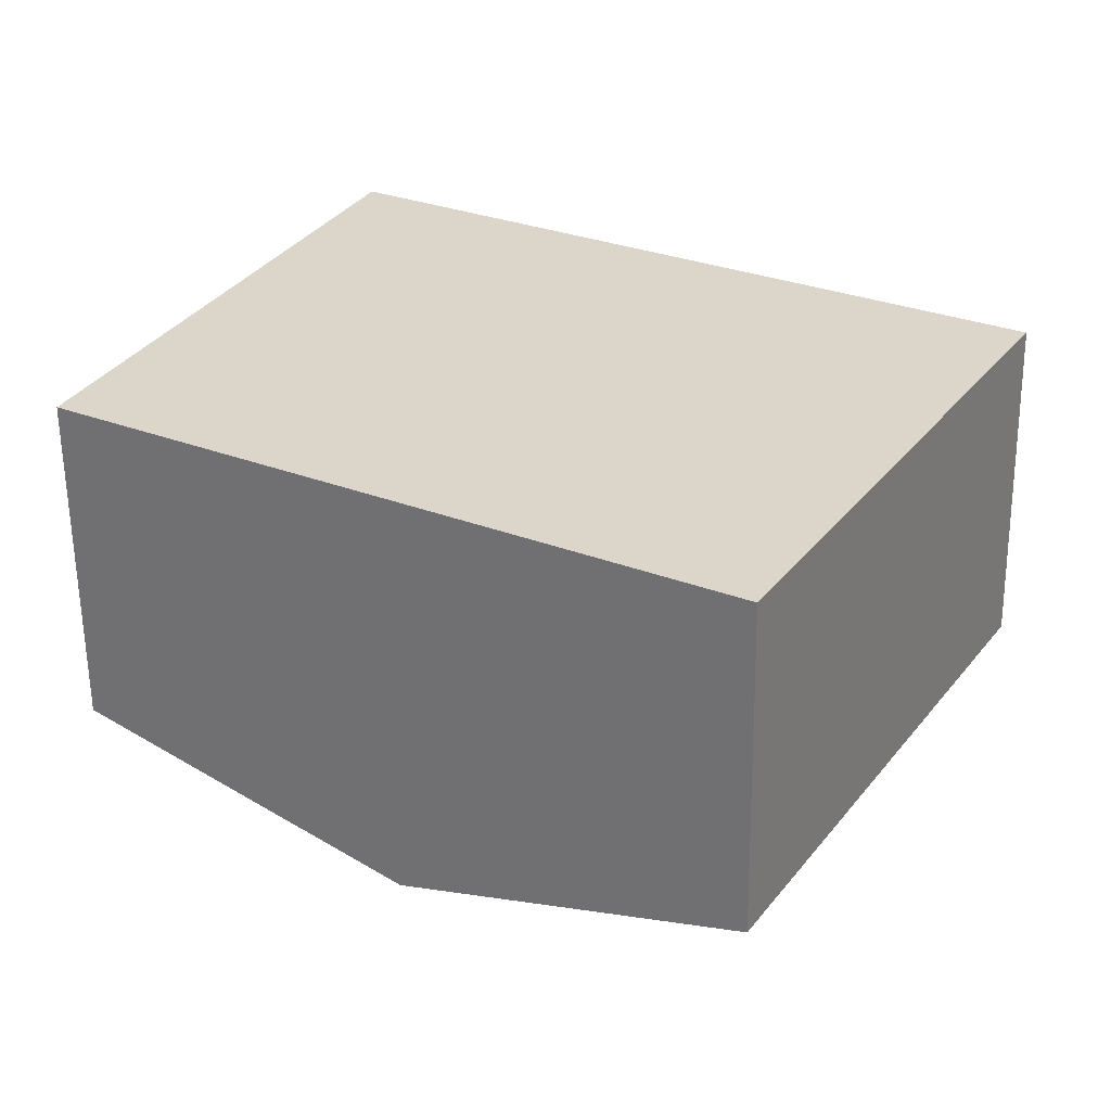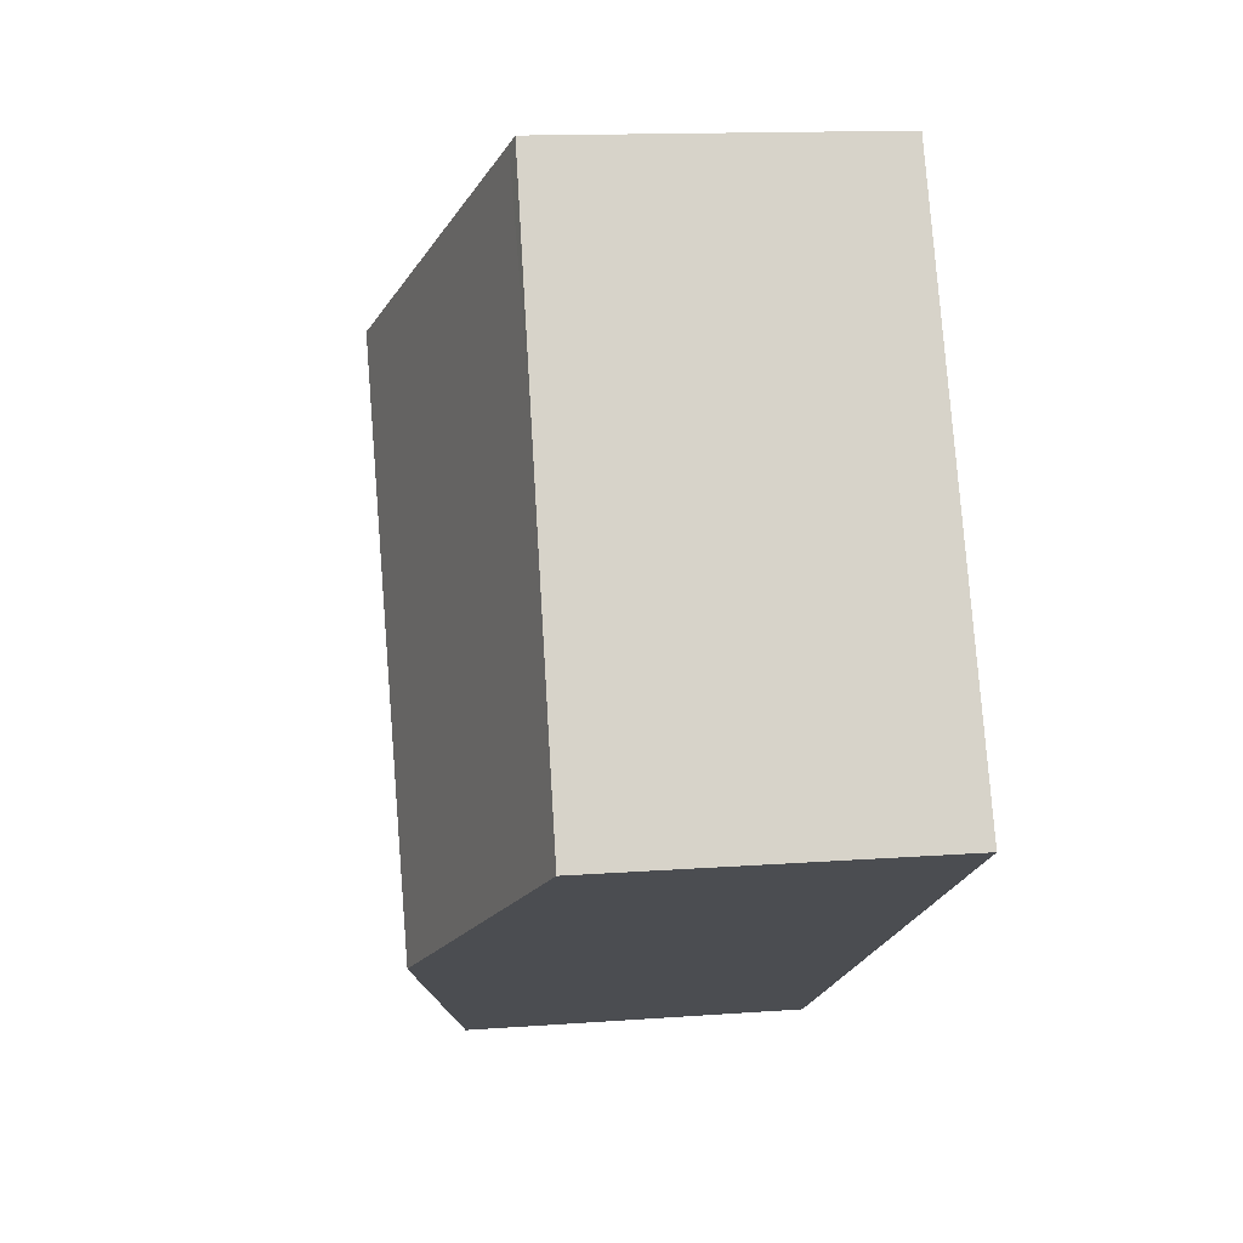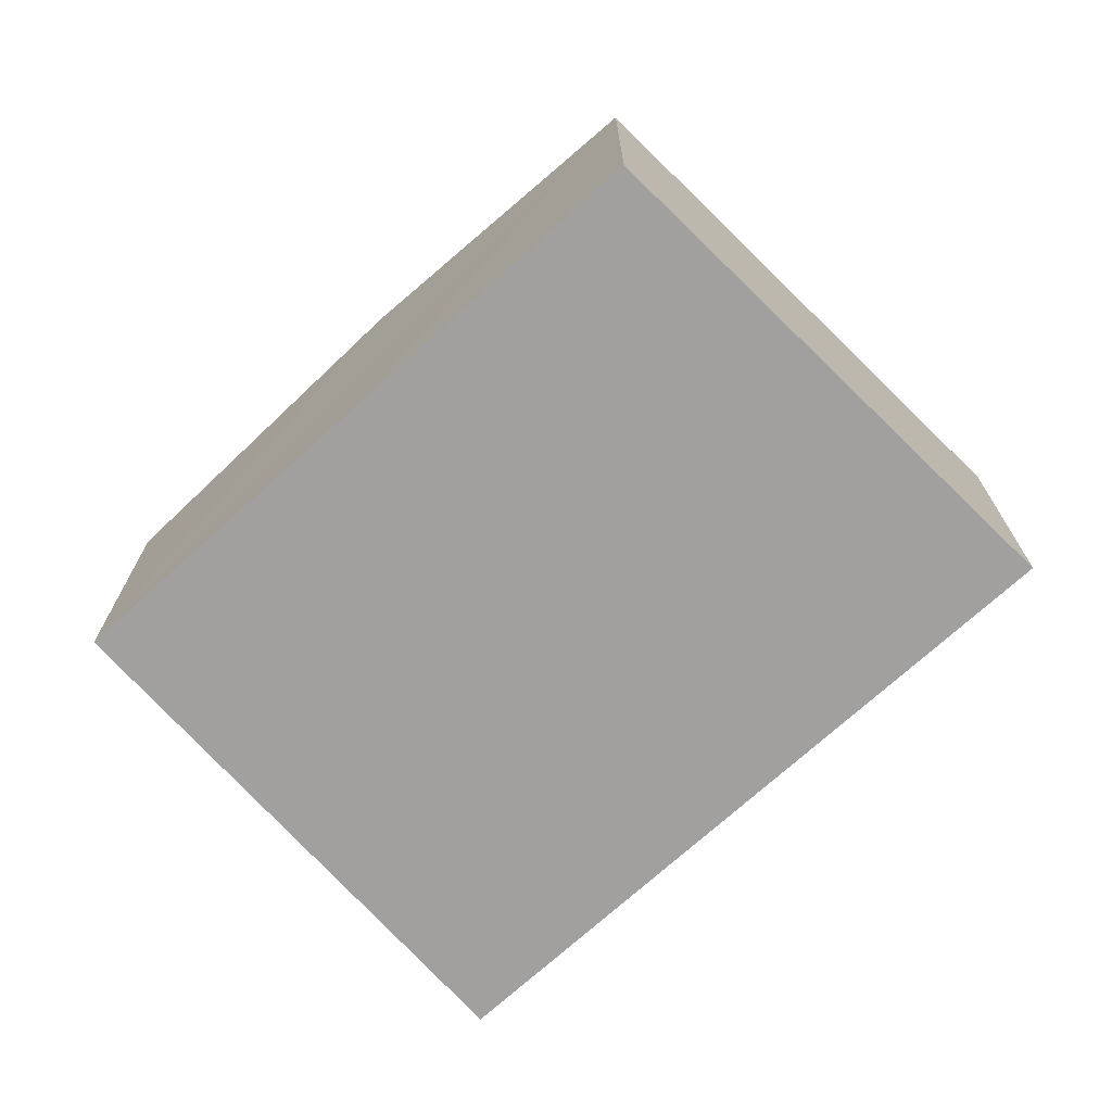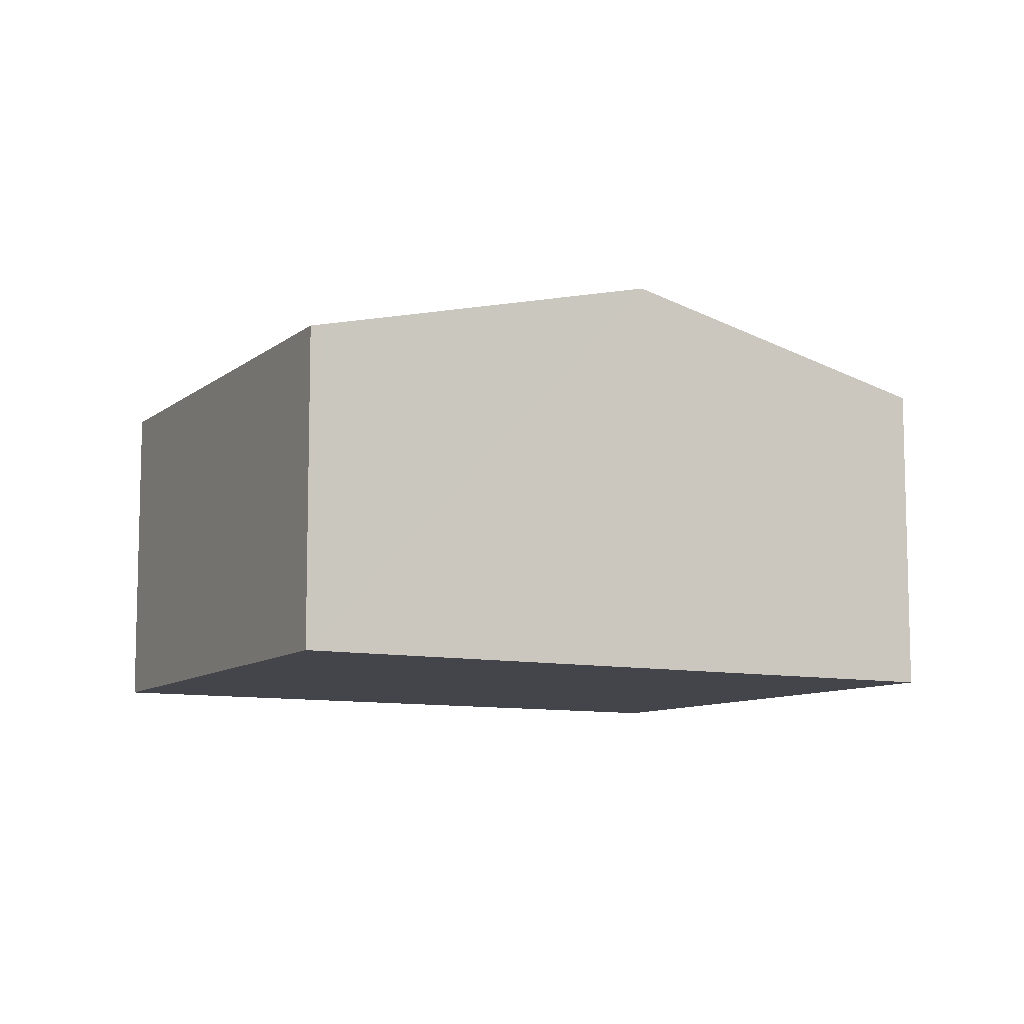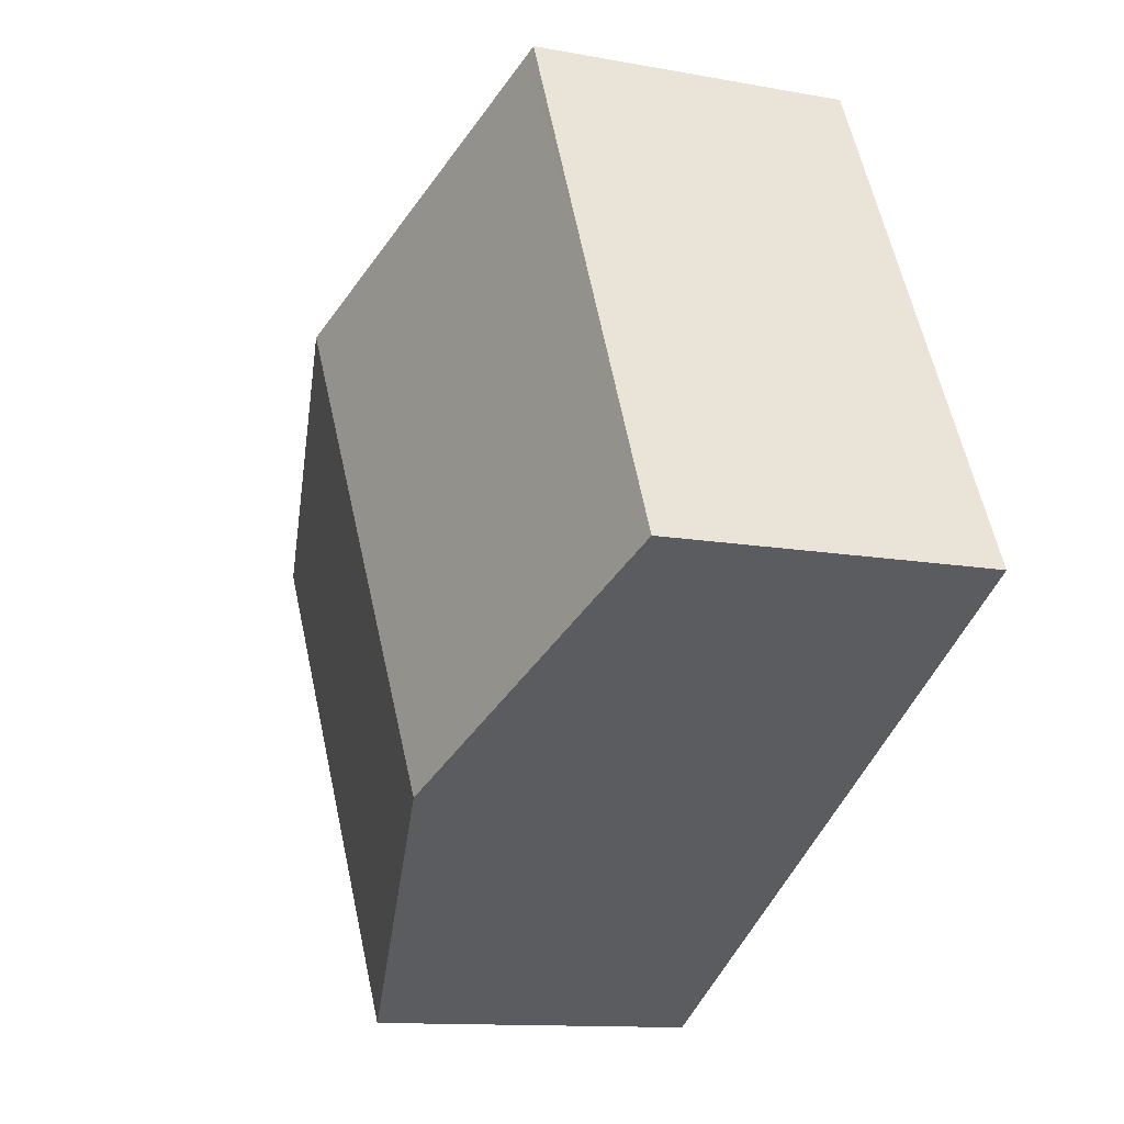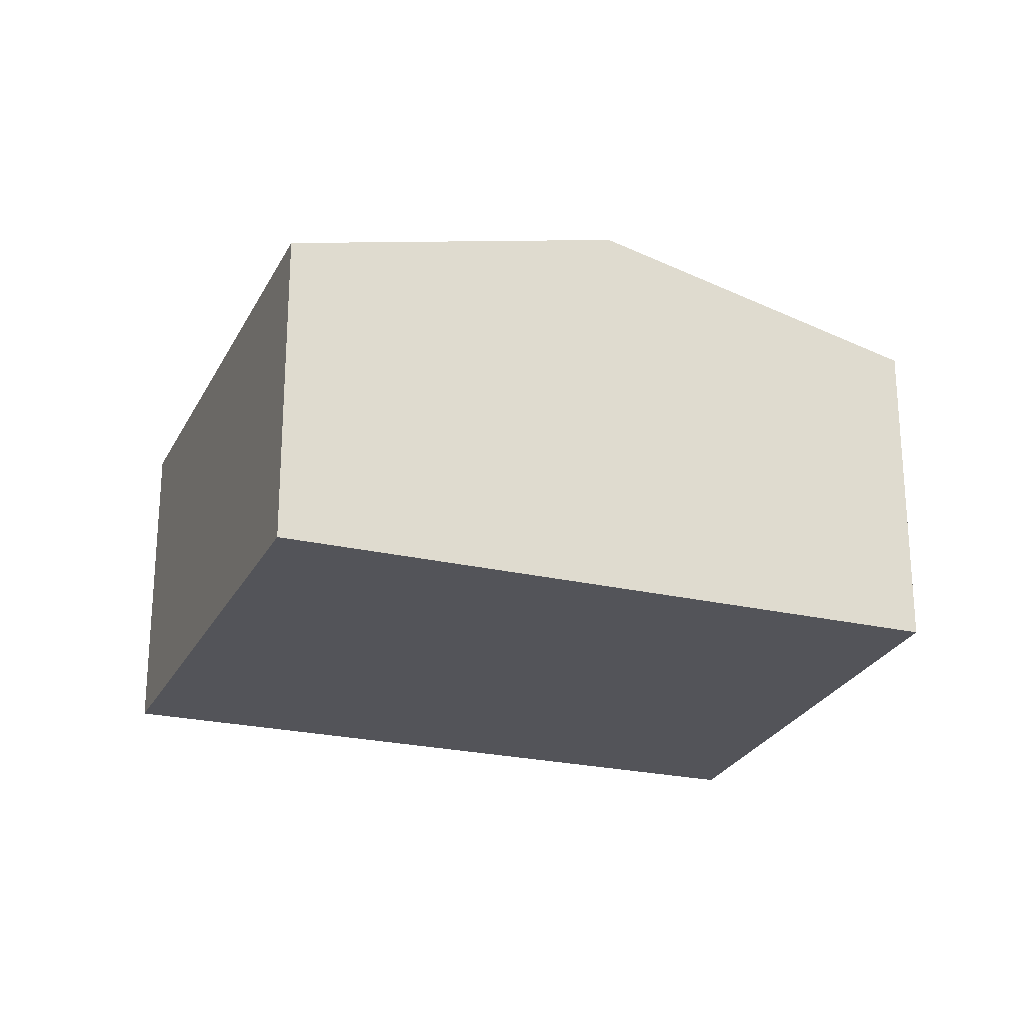
<metadata>
{"format":"obj","ext":"obj","renderer":"f3d","projection":"perspective","resolution":1024,"background":"white","views":[{"elev":-60.0,"azim":0.7,"up":"+Z"},{"elev":13.6,"azim":-99.6,"up":"+Z"},{"elev":-71.8,"azim":-107.6,"up":"+Y"},{"elev":-9.3,"azim":0.4,"up":"+Y"},{"elev":-11.9,"azim":-114.0,"up":"+Z"},{"elev":-23.9,"azim":-171.2,"up":"+Y"}]}
</metadata>
<code>
v  3.616 1.935 -2.107
v  3.497 2.421 1.855
v  5.321 1.935 0.8
v  1.795 2.421 -1.046
v  1.587 1.911 2.961
v  0.89 1.911 1.773
v  1.509 1.891 3.006
v  0 1.941 1.189e-16
v  1.509 -1.841e-16 3.006
v  1.587 -1.813e-16 2.961
v  3.497 -1.136e-16 1.855
v  5.321 -4.899e-17 0.8
v  3.616 1.29e-16 -2.107
v  1.795 6.405e-17 -1.046
v  0 0 0
v  0.89 -1.086e-16 1.773
g defaultobject
f 1 2 3
f 2 1 4
f 5 6 7
f 6 5 8
f 8 5 2
f 8 2 4
f 9 5 7
f 5 9 2
f 2 9 10
f 2 10 11
f 2 11 3
f 3 11 12
f 12 1 3
f 1 12 13
f 13 4 1
f 4 13 8
f 8 13 14
f 8 14 15
f 15 6 8
f 6 15 16
f 6 16 7
f 7 16 9
f 11 13 12
f 13 11 10
f 13 10 14
f 14 10 15
f 15 10 9
f 15 9 16

</code>
